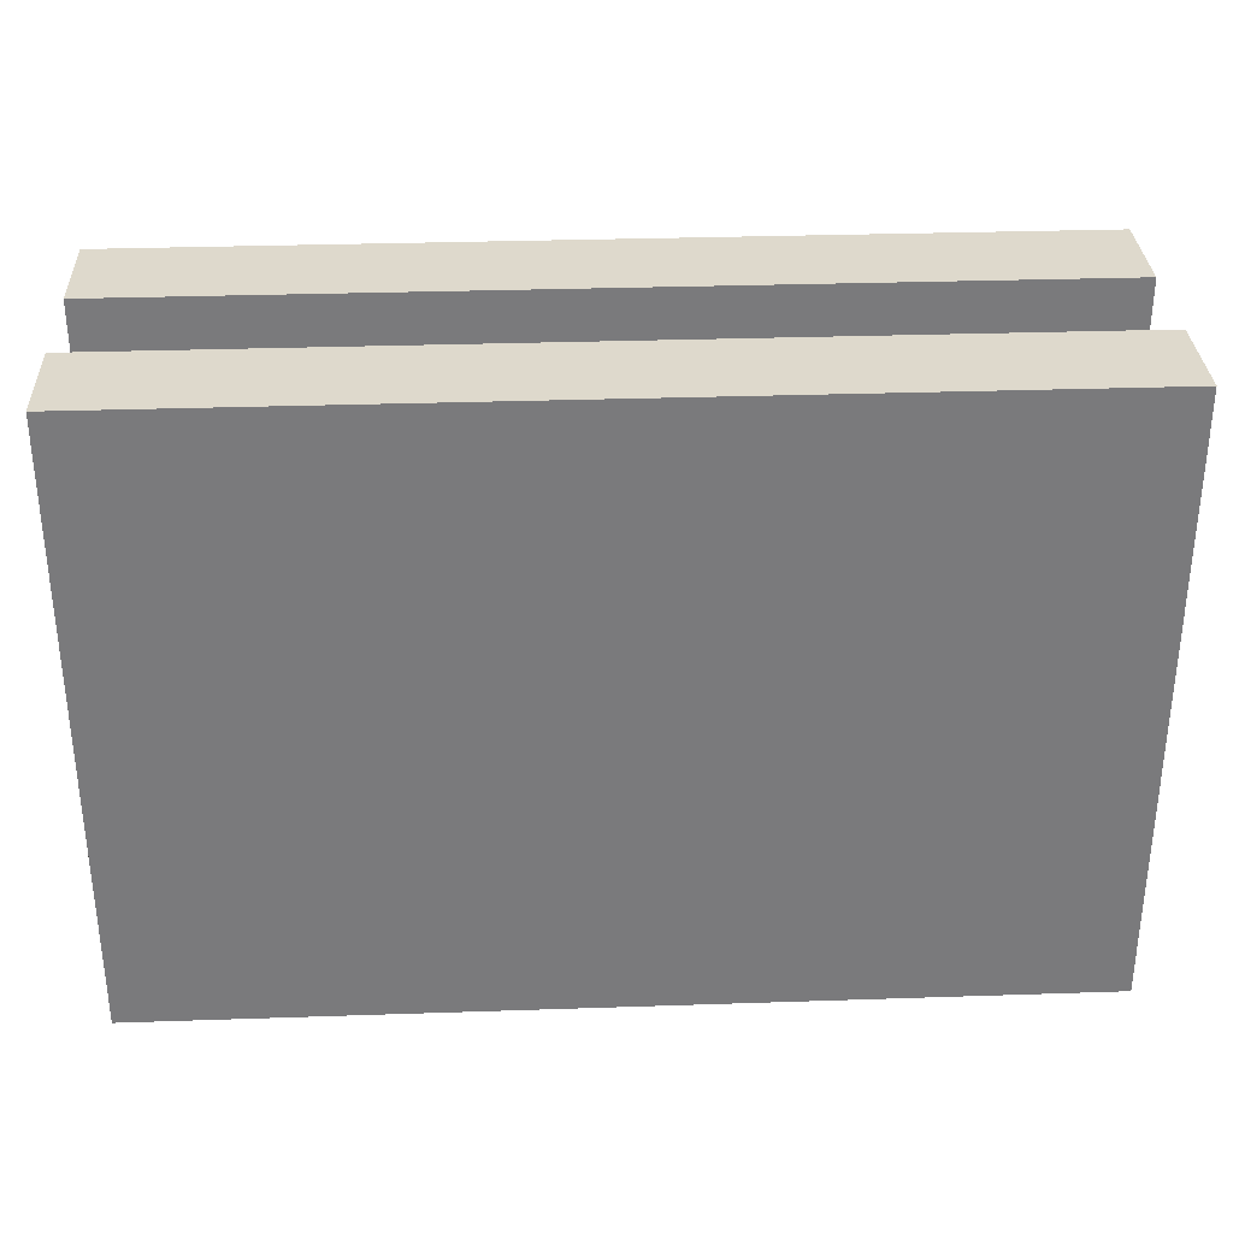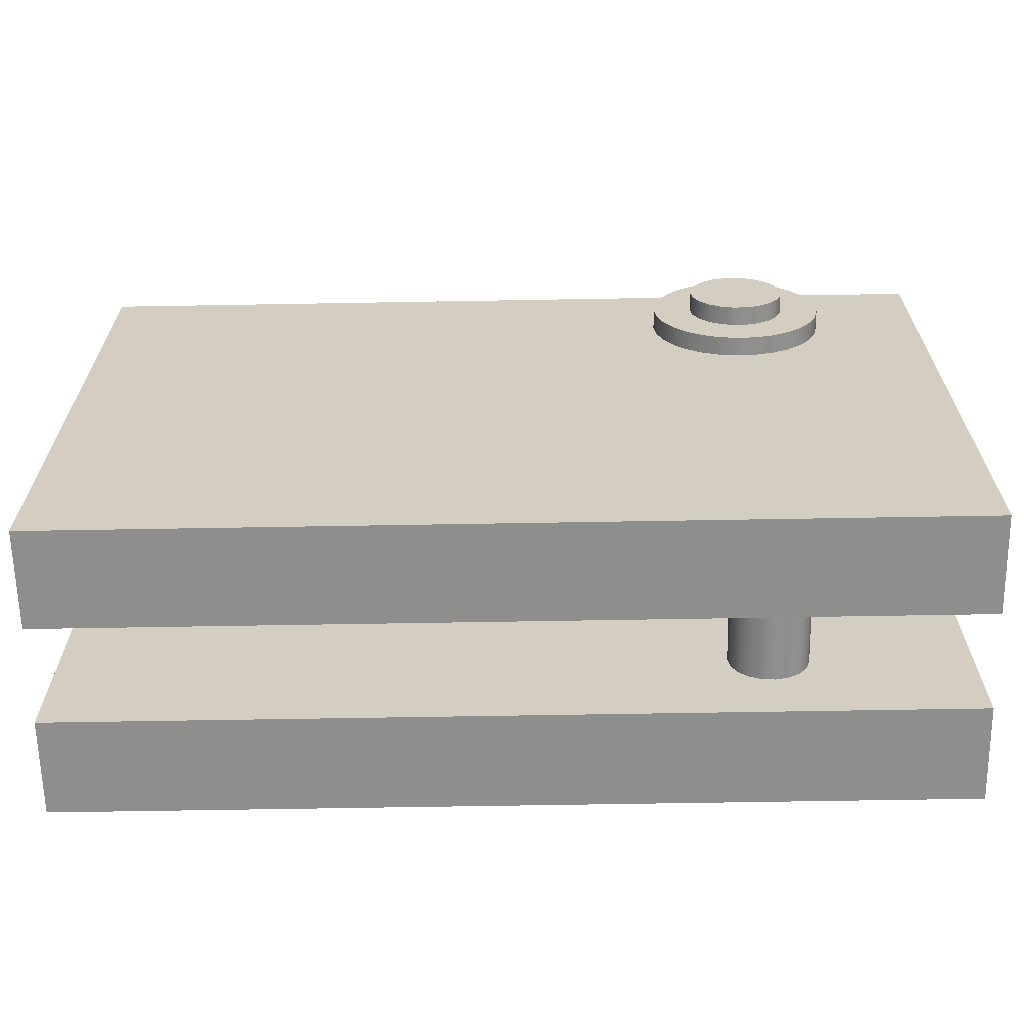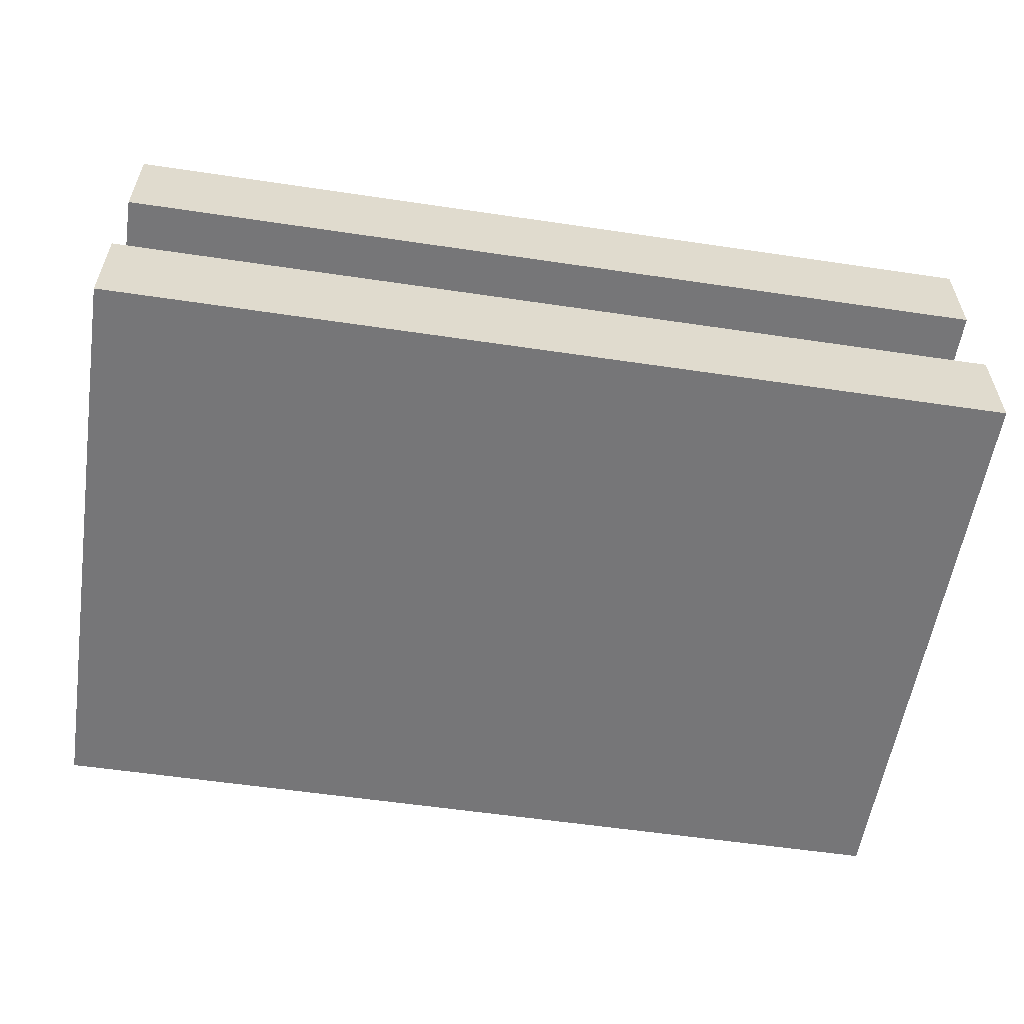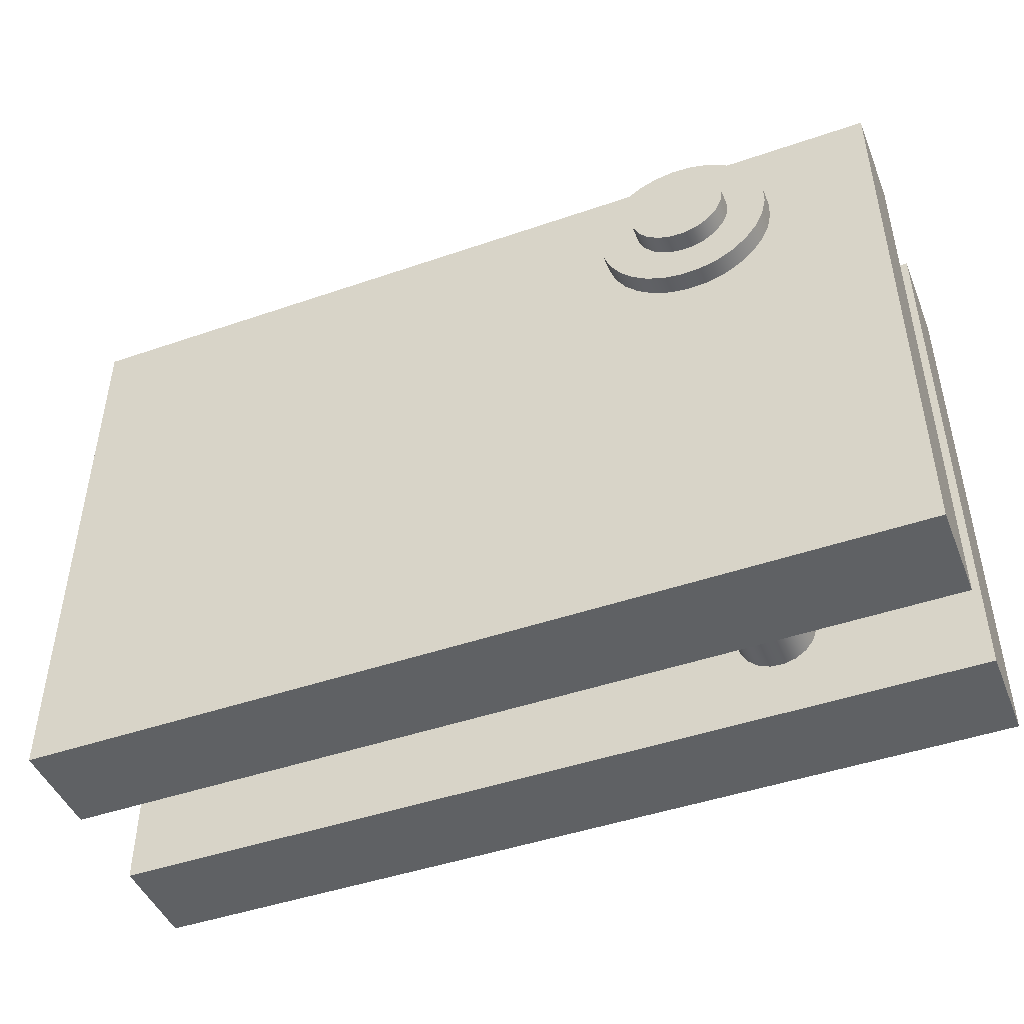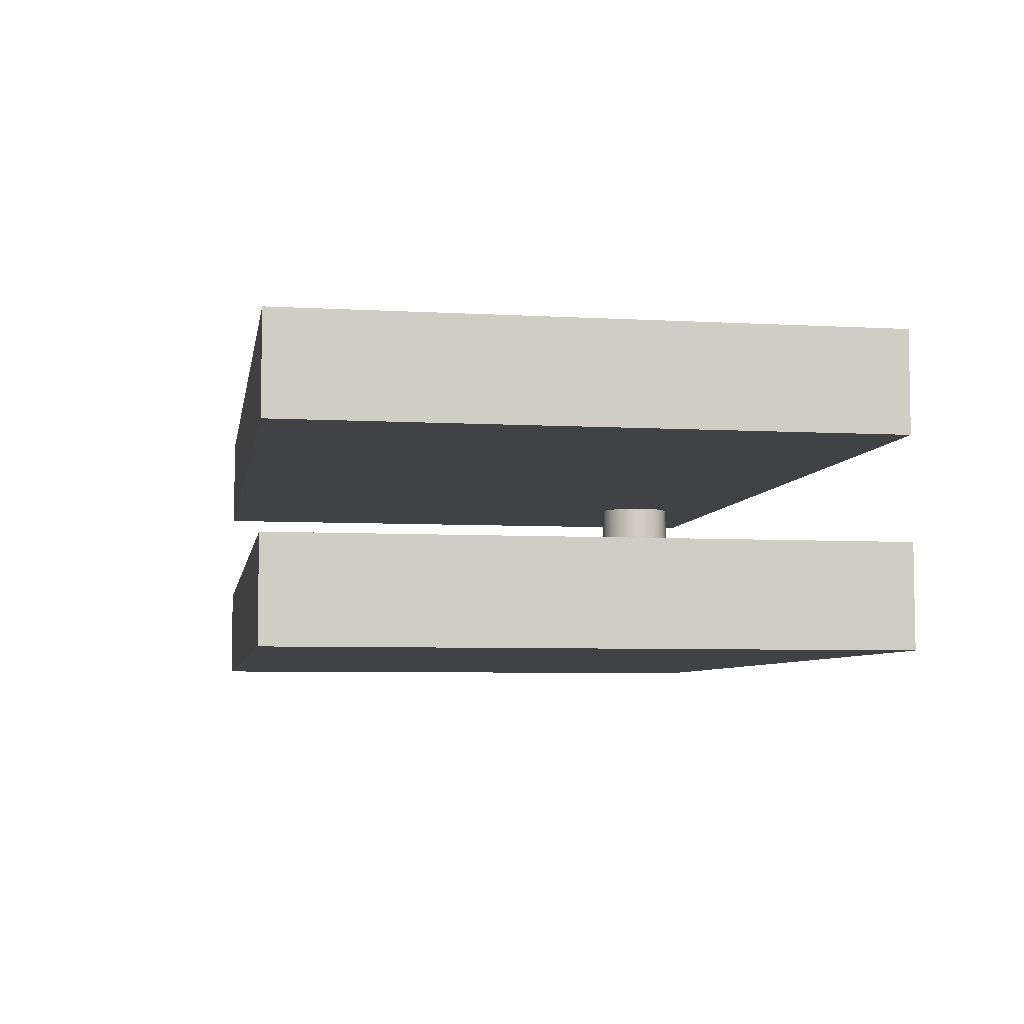
<metadata>
{"format":"obj","ext":"obj","renderer":"f3d","projection":"perspective","resolution":1024,"background":"white","views":[{"elev":32.0,"azim":-2.7,"up":"+Z"},{"elev":-64.8,"azim":-179.0,"up":"+Z"},{"elev":-56.9,"azim":171.2,"up":"+Y"},{"elev":-46.1,"azim":-158.5,"up":"+Z"},{"elev":-6.1,"azim":80.4,"up":"+Y"}]}
</metadata>
<code>
v 1.25 1.7 2.5
v 1.24 1.7 2.57
v 1.21 1.7 2.635
v 1.164 1.7 2.689
v 1.104 1.7 2.727
v 1.036 1.7 2.747
v 0.9644 1.7 2.747
v 0.8961 1.7 2.727
v 0.8363 1.7 2.689
v 0.7897 1.7 2.635
v 0.7601 1.7 2.57
v 0.75 1.7 2.5
v 0.7601 1.7 2.43
v 0.7897 1.7 2.365
v 0.8363 1.7 2.311
v 0.8961 1.7 2.273
v 0.9644 1.7 2.253
v 1.036 1.7 2.253
v 1.104 1.7 2.273
v 1.164 1.7 2.311
v 1.21 1.7 2.365
v 1.24 1.7 2.43
v 1.25 1.6 2.5
v 1.24 1.6 2.43
v 1.21 1.6 2.365
v 1.164 1.6 2.311
v 1.104 1.6 2.273
v 1.036 1.6 2.253
v 0.9644 1.6 2.253
v 0.8961 1.6 2.273
v 0.8363 1.6 2.311
v 0.7897 1.6 2.365
v 0.7601 1.6 2.43
v 0.75 1.6 2.5
v 0.7601 1.6 2.57
v 0.7897 1.6 2.635
v 0.8363 1.6 2.689
v 0.8961 1.6 2.727
v 0.9644 1.6 2.747
v 1.036 1.6 2.747
v 1.104 1.6 2.727
v 1.164 1.6 2.689
v 1.21 1.6 2.635
v 1.24 1.6 2.57
v 1.25 1.6 2.5
v 1.25 1.7 2.5
v 1.25 1.7 2.5
v 1.24 1.7 2.43
v 1.21 1.7 2.365
v 1.164 1.7 2.311
v 1.104 1.7 2.273
v 1.036 1.7 2.253
v 0.9644 1.7 2.253
v 0.8961 1.7 2.273
v 0.8363 1.7 2.311
v 0.7897 1.7 2.365
v 0.7601 1.7 2.43
v 0.75 1.7 2.5
v 0.7601 1.7 2.57
v 0.7897 1.7 2.635
v 0.8363 1.7 2.689
v 0.8961 1.7 2.727
v 0.9644 1.7 2.747
v 1.036 1.7 2.747
v 1.104 1.7 2.727
v 1.164 1.7 2.689
v 1.21 1.7 2.635
v 1.24 1.7 2.57
v 1.45 1.6 2.5
v 1.439 1.6 2.597
v 1.408 1.6 2.689
v 1.358 1.6 2.772
v 1.291 1.6 2.843
v 1.211 1.6 2.898
v 1.12 1.6 2.934
v 1.024 1.6 2.949
v 0.9272 1.6 2.944
v 0.8334 1.6 2.918
v 0.7475 1.6 2.872
v 0.6733 1.6 2.809
v 0.6144 1.6 2.732
v 0.5736 1.6 2.644
v 0.5526 1.6 2.549
v 0.5526 1.6 2.451
v 0.5736 1.6 2.356
v 0.6144 1.6 2.268
v 0.6733 1.6 2.191
v 0.7475 1.6 2.128
v 0.8334 1.6 2.082
v 0.9272 1.6 2.056
v 1.024 1.6 2.051
v 1.12 1.6 2.066
v 1.211 1.6 2.102
v 1.291 1.6 2.157
v 1.358 1.6 2.228
v 1.408 1.6 2.311
v 1.439 1.6 2.403
v 1.45 1.5 2.5
v 1.439 1.5 2.403
v 1.408 1.5 2.311
v 1.358 1.5 2.228
v 1.291 1.5 2.157
v 1.211 1.5 2.102
v 1.12 1.5 2.066
v 1.024 1.5 2.051
v 0.9272 1.5 2.056
v 0.8334 1.5 2.082
v 0.7475 1.5 2.128
v 0.6733 1.5 2.191
v 0.6144 1.5 2.268
v 0.5736 1.5 2.356
v 0.5526 1.5 2.451
v 0.5526 1.5 2.549
v 0.5736 1.5 2.644
v 0.6144 1.5 2.732
v 0.6733 1.5 2.809
v 0.7475 1.5 2.872
v 0.8334 1.5 2.918
v 0.9272 1.5 2.944
v 1.024 1.5 2.949
v 1.12 1.5 2.934
v 1.211 1.5 2.898
v 1.291 1.5 2.843
v 1.358 1.5 2.772
v 1.408 1.5 2.689
v 1.439 1.5 2.597
v 1.45 1.5 2.5
v 1.45 1.6 2.5
v 1.25 1.6 2.5
v 1.24 1.6 2.57
v 1.21 1.6 2.635
v 1.164 1.6 2.689
v 1.104 1.6 2.727
v 1.036 1.6 2.747
v 0.9644 1.6 2.747
v 0.8961 1.6 2.727
v 0.8363 1.6 2.689
v 0.7897 1.6 2.635
v 0.7601 1.6 2.57
v 0.75 1.6 2.5
v 0.7601 1.6 2.43
v 0.7897 1.6 2.365
v 0.8363 1.6 2.311
v 0.8961 1.6 2.273
v 0.9644 1.6 2.253
v 1.036 1.6 2.253
v 1.104 1.6 2.273
v 1.164 1.6 2.311
v 1.21 1.6 2.365
v 1.24 1.6 2.43
v 1.45 1.6 2.5
v 1.439 1.6 2.403
v 1.408 1.6 2.311
v 1.358 1.6 2.228
v 1.291 1.6 2.157
v 1.211 1.6 2.102
v 1.12 1.6 2.066
v 1.024 1.6 2.051
v 0.9272 1.6 2.056
v 0.8334 1.6 2.082
v 0.7475 1.6 2.128
v 0.6733 1.6 2.191
v 0.6144 1.6 2.268
v 0.5736 1.6 2.356
v 0.5526 1.6 2.451
v 0.5526 1.6 2.549
v 0.5736 1.6 2.644
v 0.6144 1.6 2.732
v 0.6733 1.6 2.809
v 0.7475 1.6 2.872
v 0.8334 1.6 2.918
v 0.9272 1.6 2.944
v 1.024 1.6 2.949
v 1.12 1.6 2.934
v 1.211 1.6 2.898
v 1.291 1.6 2.843
v 1.358 1.6 2.772
v 1.408 1.6 2.689
v 1.439 1.6 2.597
v 4.5 1 3
v 0 1 3
v 0 1 0
v 4.5 1 0
v 1.2 1 0.5
v 1.189 1 0.4351
v 1.158 1 0.3772
v 1.109 1 0.3326
v 1.049 1 0.3061
v 0.9835 1 0.3007
v 0.9197 1 0.3168
v 0.8645 1 0.3529
v 0.8241 1 0.4048
v 0.8027 1 0.4671
v 0.8027 1 0.5329
v 0.8241 1 0.5952
v 0.8645 1 0.6471
v 0.9197 1 0.6832
v 0.9835 1 0.6993
v 1.049 1 0.6939
v 1.109 1 0.6674
v 1.158 1 0.6228
v 1.189 1 0.5649
v 0 1 0
v 0 1 3
v 0 1.5 3
v 0 1.5 0
v 4.5 1 0
v 0 1 0
v 0 1.5 0
v 4.5 1.5 0
v 4.5 1 3
v 4.5 1 0
v 4.5 1.5 0
v 4.5 1.5 3
v 0 1 3
v 4.5 1 3
v 4.5 1.5 3
v 0 1.5 3
v 1.45 1.5 2.5
v 1.439 1.5 2.597
v 1.408 1.5 2.689
v 1.358 1.5 2.772
v 1.291 1.5 2.843
v 1.211 1.5 2.898
v 1.12 1.5 2.934
v 1.024 1.5 2.949
v 0.9272 1.5 2.944
v 0.8334 1.5 2.918
v 0.7475 1.5 2.872
v 0.6733 1.5 2.809
v 0.6144 1.5 2.732
v 0.5736 1.5 2.644
v 0.5526 1.5 2.549
v 0.5526 1.5 2.451
v 0.5736 1.5 2.356
v 0.6144 1.5 2.268
v 0.6733 1.5 2.191
v 0.7475 1.5 2.128
v 0.8334 1.5 2.082
v 0.9272 1.5 2.056
v 1.024 1.5 2.051
v 1.12 1.5 2.066
v 1.211 1.5 2.102
v 1.291 1.5 2.157
v 1.358 1.5 2.228
v 1.408 1.5 2.311
v 1.439 1.5 2.403
v 0 1.5 3
v 4.5 1.5 3
v 4.5 1.5 0
v 0 1.5 0
v 1.2 1 0.5
v 1.189 1 0.5649
v 1.158 1 0.6228
v 1.109 1 0.6674
v 1.049 1 0.6939
v 0.9835 1 0.6993
v 0.9197 1 0.6832
v 0.8645 1 0.6471
v 0.8241 1 0.5952
v 0.8027 1 0.5329
v 0.8027 1 0.4671
v 0.8241 1 0.4048
v 0.8645 1 0.3529
v 0.9197 1 0.3168
v 0.9835 1 0.3007
v 1.049 1 0.3061
v 1.109 1 0.3326
v 1.158 1 0.3772
v 1.189 1 0.4351
v 1.2 0.5 0.5
v 1.189 0.5 0.4351
v 1.158 0.5 0.3772
v 1.109 0.5 0.3326
v 1.049 0.5 0.3061
v 0.9835 0.5 0.3007
v 0.9197 0.5 0.3168
v 0.8645 0.5 0.3529
v 0.8241 0.5 0.4048
v 0.8027 0.5 0.4671
v 0.8027 0.5 0.5329
v 0.8241 0.5 0.5952
v 0.8645 0.5 0.6471
v 0.9197 0.5 0.6832
v 0.9835 0.5 0.6993
v 1.049 0.5 0.6939
v 1.109 0.5 0.6674
v 1.158 0.5 0.6228
v 1.189 0.5 0.5649
v 1.2 0.5 0.5
v 1.2 1 0.5
v 0 0 0
v 0 0 3
v 0 0.5 3
v 0 0.5 0
v 4.5 0 0
v 0 0 0
v 0 0.5 0
v 4.5 0.5 0
v 4.5 0 3
v 4.5 0 0
v 4.5 0.5 0
v 4.5 0.5 3
v 0 0 3
v 4.5 0 3
v 4.5 0.5 3
v 0 0.5 3
v 1.2 0.5 0.5
v 1.189 0.5 0.5649
v 1.158 0.5 0.6228
v 1.109 0.5 0.6674
v 1.049 0.5 0.6939
v 0.9835 0.5 0.6993
v 0.9197 0.5 0.6832
v 0.8645 0.5 0.6471
v 0.8241 0.5 0.5952
v 0.8027 0.5 0.5329
v 0.8027 0.5 0.4671
v 0.8241 0.5 0.4048
v 0.8645 0.5 0.3529
v 0.9197 0.5 0.3168
v 0.9835 0.5 0.3007
v 1.049 0.5 0.3061
v 1.109 0.5 0.3326
v 1.158 0.5 0.3772
v 1.189 0.5 0.4351
v 0 0.5 3
v 4.5 0.5 3
v 4.5 0.5 0
v 0 0.5 0
v 4.5 0 3
v 0 0 3
v 0 0 0
v 4.5 0 0
g 9bc608be-e30a-11ea-8a70-54bf646e7e1f
f 2 44 1
f 1 44 45
f 46 23 22
f 22 23 24
f 22 24 25
f 2 3 44
f 44 3 43
f 43 3 4
f 43 4 42
f 42 4 5
f 42 5 41
f 41 5 6
f 41 6 40
f 40 6 7
f 40 7 39
f 39 7 8
f 39 8 38
f 38 8 9
f 38 9 37
f 37 9 10
f 37 10 36
f 36 10 11
f 36 11 35
f 35 11 12
f 35 12 34
f 34 12 13
f 34 13 33
f 33 13 14
f 33 14 32
f 32 14 15
f 32 15 31
f 31 15 16
f 31 16 30
f 30 16 17
f 30 17 29
f 29 17 18
f 29 18 28
f 28 18 19
f 28 19 27
f 27 19 20
f 27 20 26
f 26 20 21
f 26 21 25
f 25 21 22
g 9bc67de6-e30a-11ea-9594-54bf646e7e1f
f 48 57 47
f 47 57 58
f 47 58 68
f 68 58 59
f 68 59 67
f 67 59 60
f 67 60 66
f 66 60 61
f 66 61 65
f 65 61 62
f 65 62 64
f 64 62 63
f 57 48 56
f 56 48 49
f 56 49 55
f 55 49 50
f 55 50 54
f 54 50 51
f 54 51 53
f 53 51 52
g 9b9d9a26-e30a-11ea-8dc4-54bf646e7e1f
f 70 126 69
f 69 126 127
f 128 98 97
f 97 98 99
f 97 99 96
f 96 99 100
f 96 100 95
f 95 100 101
f 95 101 94
f 94 101 102
f 94 102 93
f 93 102 103
f 93 103 92
f 92 103 104
f 92 104 91
f 91 104 105
f 91 105 90
f 90 105 106
f 90 106 89
f 89 106 107
f 89 107 88
f 88 107 108
f 88 108 87
f 87 108 109
f 87 109 86
f 86 109 110
f 86 110 85
f 85 110 111
f 85 111 84
f 84 111 112
f 84 112 83
f 83 112 113
f 83 113 82
f 82 113 114
f 82 114 81
f 81 114 115
f 81 115 80
f 80 115 116
f 80 116 79
f 79 116 117
f 79 117 78
f 78 117 118
f 78 118 77
f 77 118 119
f 77 119 76
f 76 119 120
f 76 120 75
f 75 120 121
f 75 121 74
f 74 121 122
f 74 122 73
f 73 122 123
f 73 123 72
f 72 123 124
f 72 124 71
f 71 124 125
f 71 125 70
f 70 125 126
g 9b9e3654-e30a-11ea-965a-54bf646e7e1f
f 130 179 129
f 129 179 151
f 129 151 152
f 179 130 178
f 178 130 131
f 178 131 177
f 177 131 132
f 177 132 176
f 176 132 175
f 175 132 133
f 175 133 174
f 174 133 134
f 174 134 173
f 173 134 135
f 173 135 172
f 172 135 171
f 171 135 136
f 171 136 170
f 170 136 137
f 170 137 169
f 169 137 138
f 169 138 168
f 168 138 167
f 167 138 139
f 167 139 166
f 166 139 140
f 166 140 165
f 165 140 141
f 165 141 164
f 164 141 142
f 164 142 163
f 163 142 162
f 162 142 143
f 162 143 161
f 161 143 144
f 161 144 160
f 160 144 145
f 160 145 159
f 159 145 158
f 158 145 146
f 158 146 157
f 157 146 147
f 157 147 156
f 156 147 148
f 156 148 155
f 155 148 154
f 154 148 149
f 154 149 153
f 153 149 150
f 153 150 152
f 152 150 129
g 9b6d8b0a-e30a-11ea-ae23-54bf646e7e1f
f 181 199 180
f 180 199 200
f 180 200 201
f 182 196 181
f 181 196 197
f 181 197 198
f 183 188 182
f 182 188 189
f 182 189 190
f 180 201 183
f 183 201 202
f 183 202 184
f 184 185 183
f 183 185 186
f 183 186 187
f 187 188 183
f 190 191 182
f 182 191 192
f 182 192 193
f 193 194 182
f 182 194 195
f 182 195 196
f 198 199 181
g 9b6e0030-e30a-11ea-8d13-54bf646e7e1f
f 203 204 206
f 206 204 205
g 9b6e4e4c-e30a-11ea-982f-54bf646e7e1f
f 207 208 210
f 210 208 209
g 9b6ec38c-e30a-11ea-9022-54bf646e7e1f
f 211 212 214
f 214 212 213
g 9b6f5fb6-e30a-11ea-b246-54bf646e7e1f
f 215 216 218
f 218 216 217
g 9b6fd4e4-e30a-11ea-8471-54bf646e7e1f
f 247 219 249
f 249 219 220
f 249 220 221
f 221 222 249
f 249 222 223
f 249 223 224
f 224 225 249
f 249 225 226
f 249 226 248
f 248 226 227
f 248 227 228
f 228 229 248
f 248 229 230
f 248 230 231
f 231 232 248
f 248 232 233
f 248 233 234
f 234 235 248
f 248 235 236
f 248 236 251
f 251 236 237
f 251 237 238
f 238 239 251
f 251 239 240
f 251 240 241
f 241 242 251
f 251 242 250
f 250 242 243
f 250 243 244
f 244 245 250
f 250 245 249
f 249 245 246
f 249 246 247
g 9b47b4c0-e30a-11ea-a325-54bf646e7e1f
f 253 289 252
f 252 289 290
f 291 271 270
f 270 271 272
f 270 272 269
f 269 272 273
f 269 273 268
f 268 273 274
f 268 274 267
f 267 274 275
f 267 275 266
f 266 275 276
f 266 276 265
f 265 276 277
f 265 277 264
f 264 277 278
f 264 278 263
f 263 278 279
f 263 279 262
f 262 279 280
f 262 280 261
f 261 280 281
f 261 281 260
f 260 281 282
f 260 282 259
f 259 282 283
f 259 283 258
f 258 283 284
f 258 284 257
f 257 284 285
f 257 285 256
f 256 285 286
f 256 286 255
f 255 286 287
f 255 287 254
f 254 287 288
f 254 288 253
f 253 288 289
g 9b23652e-e30a-11ea-9d32-54bf646e7e1f
f 292 293 295
f 295 293 294
g 9b238c3a-e30a-11ea-8bbd-54bf646e7e1f
f 296 297 299
f 299 297 298
g 9b23b352-e30a-11ea-aa3c-54bf646e7e1f
f 300 301 303
f 303 301 302
g 9b24016e-e30a-11ea-91ff-54bf646e7e1f
f 304 305 307
f 307 305 306
g 9b242878-e30a-11ea-a886-54bf646e7e1f
f 326 308 329
f 329 308 309
f 329 309 310
f 329 310 328
f 328 310 311
f 328 311 312
f 328 312 327
f 327 312 313
f 327 313 314
f 314 315 327
f 327 315 330
f 330 315 316
f 330 316 317
f 317 318 330
f 330 318 319
f 330 319 320
f 320 321 330
f 330 321 322
f 330 322 323
f 330 323 329
f 329 323 324
f 329 324 325
f 325 326 329
g 9b244f88-e30a-11ea-8c01-54bf646e7e1f
f 331 332 334
f 334 332 333

</code>
